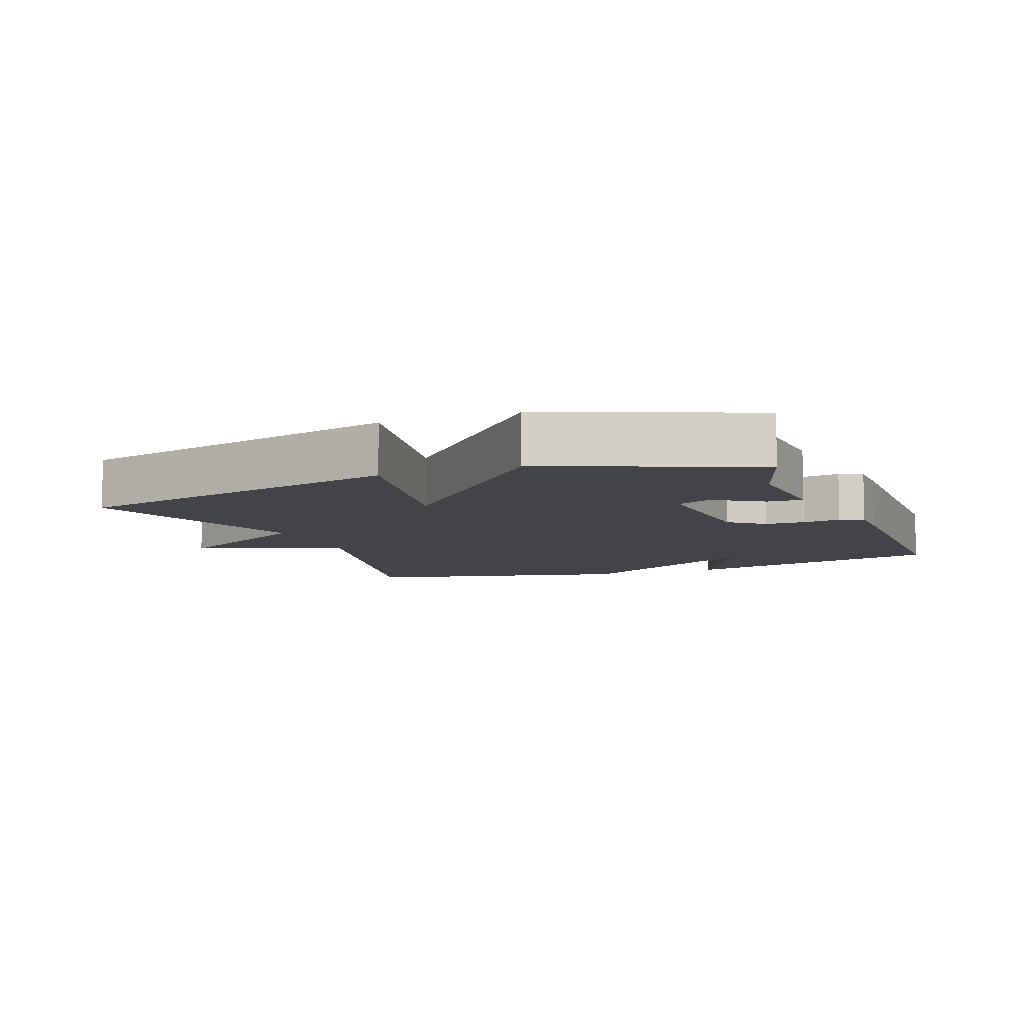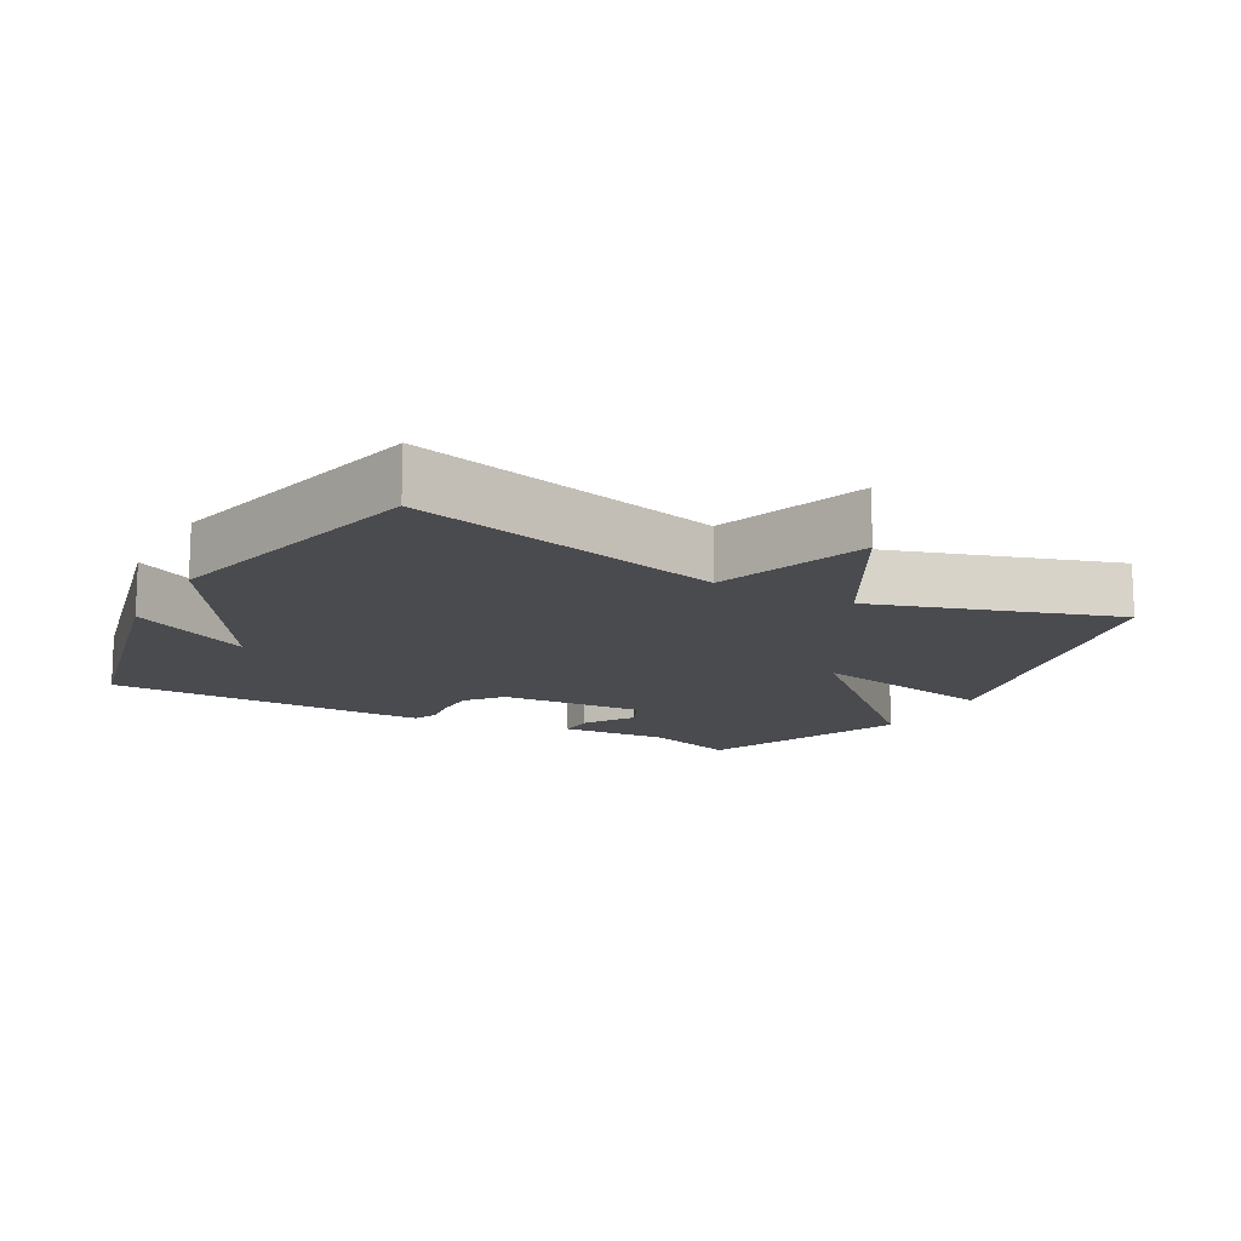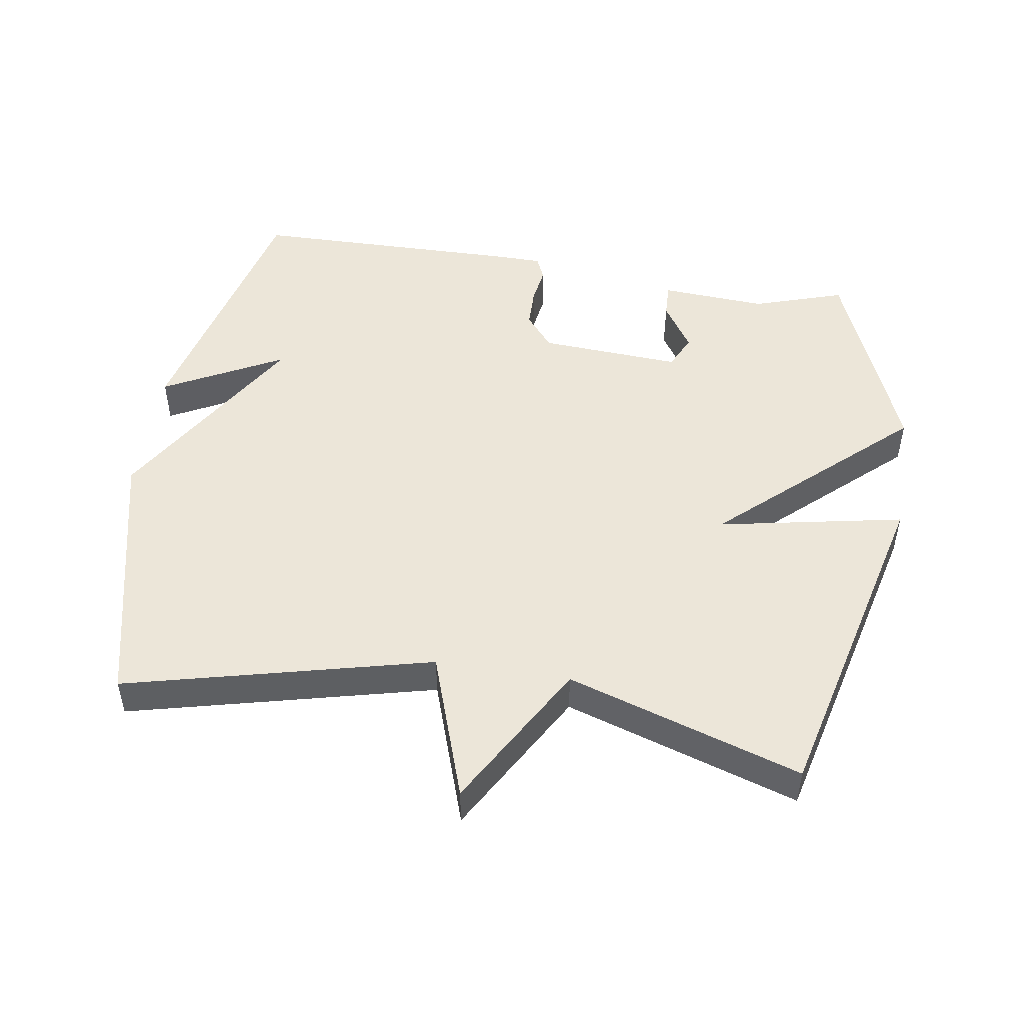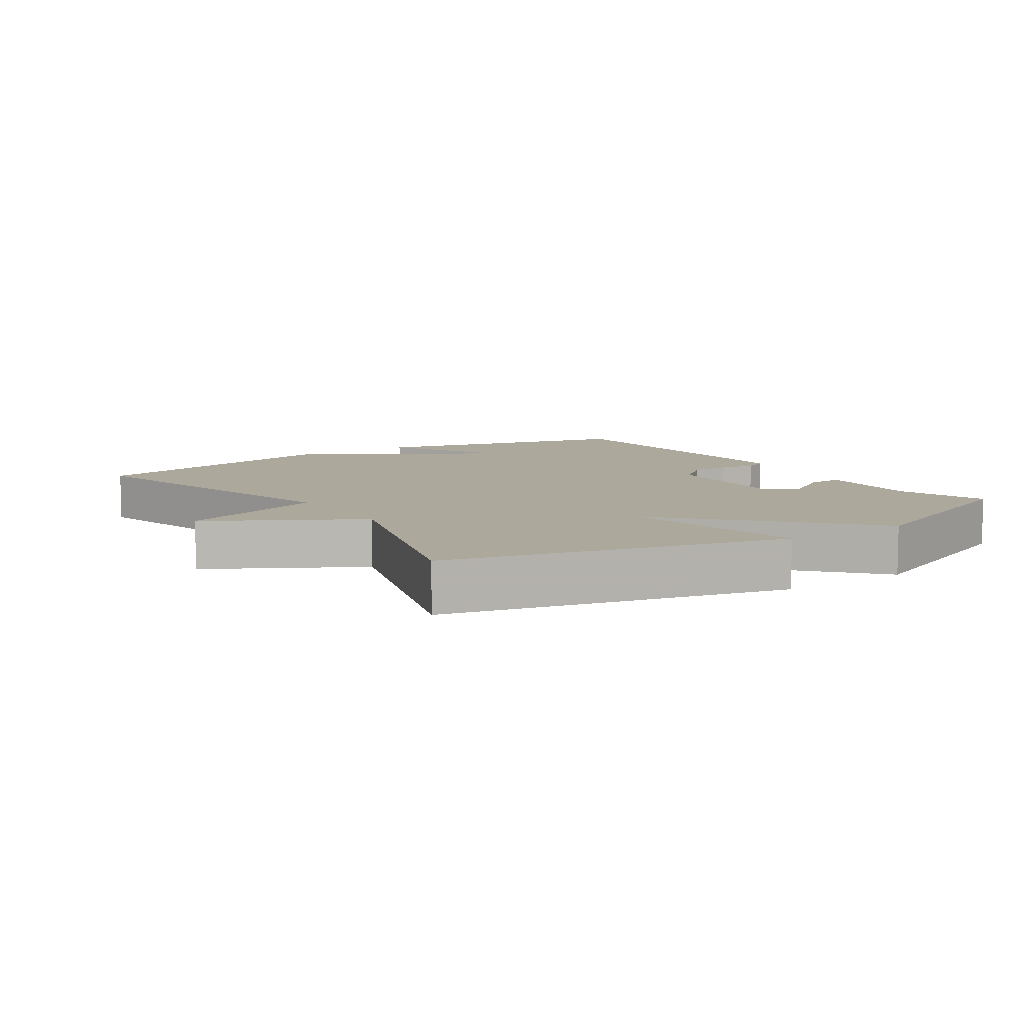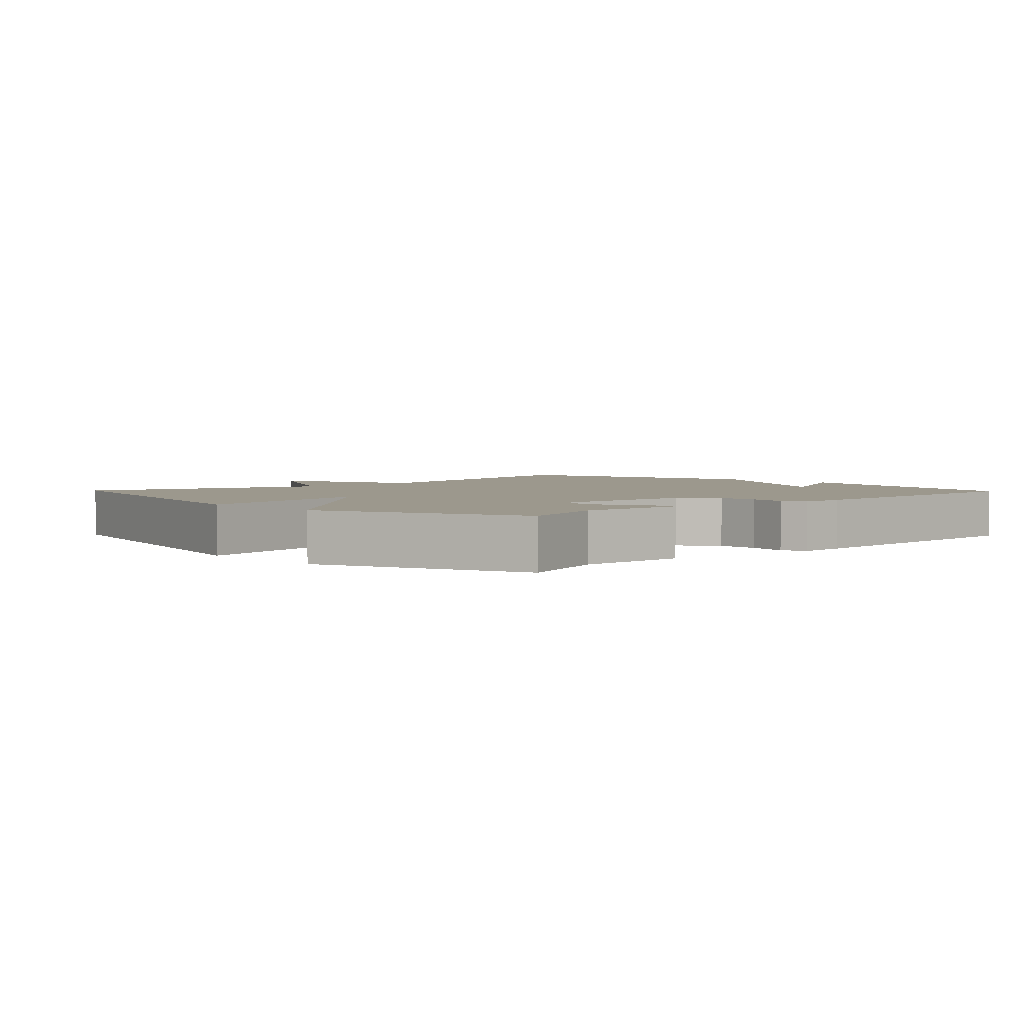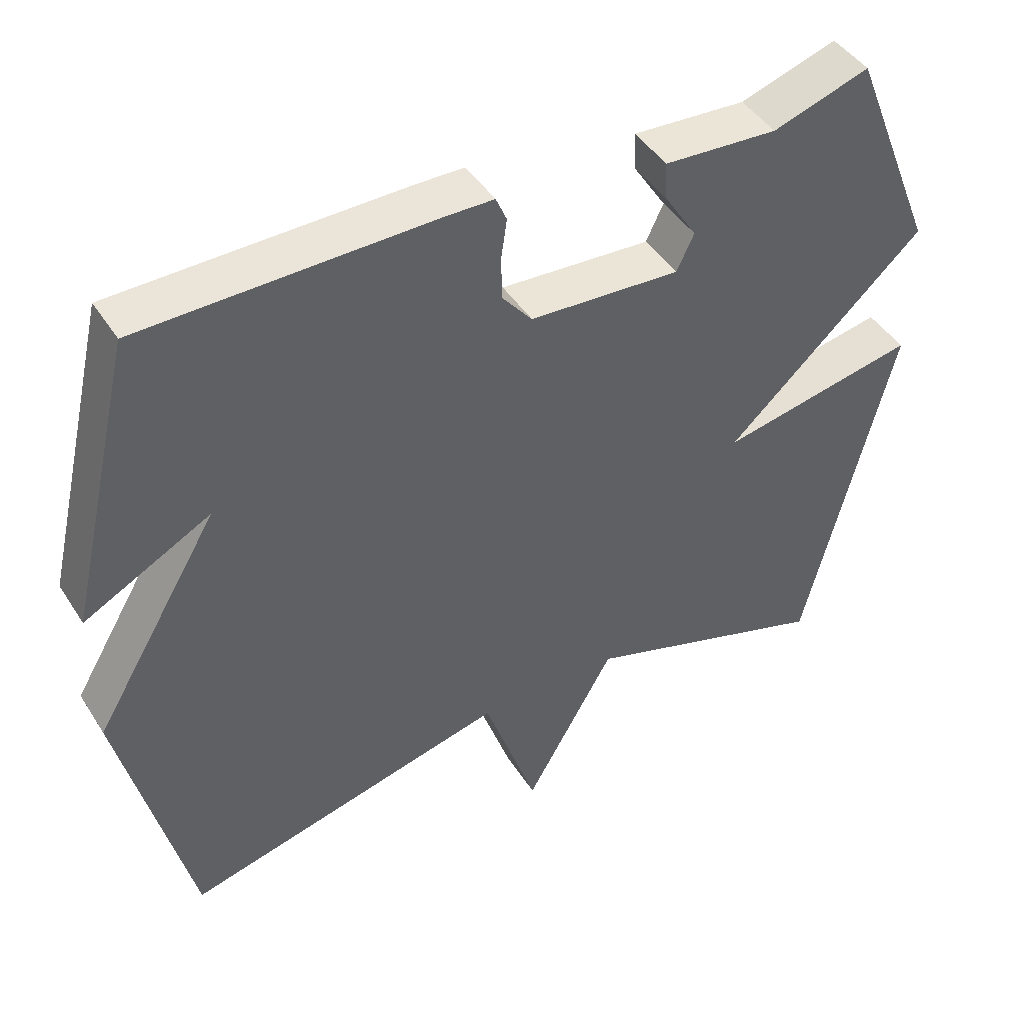
<metadata>
{"format":"obj","ext":"obj","renderer":"f3d","projection":"perspective","resolution":1024,"background":"white","views":[{"elev":-8.1,"azim":-68.7,"up":"+Y"},{"elev":-14.0,"azim":151.0,"up":"+Y"},{"elev":49.1,"azim":-171.0,"up":"+Y"},{"elev":8.5,"azim":-123.8,"up":"+Y"},{"elev":3.1,"azim":-43.9,"up":"+Y"},{"elev":44.7,"azim":149.4,"up":"+Z"}]}
</metadata>
<code>
v -0.5 0.07 0.5
v -0.365 0.07 0.456
v -0.207 0.07 0.466
v -0.209 0.07 0.414
v -0.255 0.07 0.342
v -0.231 0.07 0.291
v -0.021 0.07 0.304
v 0.021 0.07 0.355
v 0.022 0.07 0.415
v 0.014 0.07 0.47
v 0.029 0.07 0.505
v 0.098 0.07 0.506
v 0.5 0.07 0.5
v 0.595 0.07 0.101
v 0.419 0.07 0.194
v 0.595 0.07 -0.099
v 0.5 0.07 -0.5
v 0.047 0.07 -0.388
v -0.028 0.07 -0.608
v -0.153 0.07 -0.388
v -0.5 0.07 -0.5
v -0.622 0.07 -0.001
v -0.346 0.07 -0.055
v -0.622 0.07 0.199
v -0.5 0 0.5
v -0.365 0 0.456
v -0.207 0 0.466
v -0.209 0 0.414
v -0.255 0 0.342
v -0.231 0 0.291
v -0.021 0 0.304
v 0.021 0 0.355
v 0.022 0 0.415
v 0.014 0 0.47
v 0.029 0 0.505
v 0.098 0 0.506
v 0.5 0 0.5
v 0.595 0 0.101
v 0.419 0 0.194
v 0.595 0 -0.099
v 0.5 0 -0.5
v 0.047 0 -0.388
v -0.028 0 -0.608
v -0.153 0 -0.388
v -0.5 0 -0.5
v -0.622 0 -0.001
v -0.346 0 -0.055
v -0.622 0 0.199
f 23 24 1 2
f 20 21 22 23
f 20 23 2
f 18 19 20 2
f 15 16 17 18
f 13 14 15
f 12 13 15
f 11 12 15
f 10 11 15
f 9 10 15
f 8 9 15 18
f 7 8 18
f 6 7 18
f 5 6 18 2
f 2 3 4 5
f 26 25 48 47
f 47 46 45 44
f 26 47 44
f 26 44 43 42
f 42 41 40 39
f 39 38 37
f 39 37 36
f 39 36 35
f 39 35 34
f 39 34 33
f 42 39 33 32
f 42 32 31
f 42 31 30
f 26 42 30 29
f 29 28 27 26
f 1 25 26 2
f 2 26 27 3
f 3 27 28 4
f 4 28 29 5
f 5 29 30 6
f 6 30 31 7
f 7 31 32 8
f 8 32 33 9
f 9 33 34 10
f 10 34 35 11
f 11 35 36 12
f 12 36 37 13
f 13 37 38 14
f 14 38 39 15
f 15 39 40 16
f 16 40 41 17
f 17 41 42 18
f 18 42 43 19
f 19 43 44 20
f 20 44 45 21
f 21 45 46 22
f 22 46 47 23
f 23 47 48 24
f 24 48 25 1

</code>
